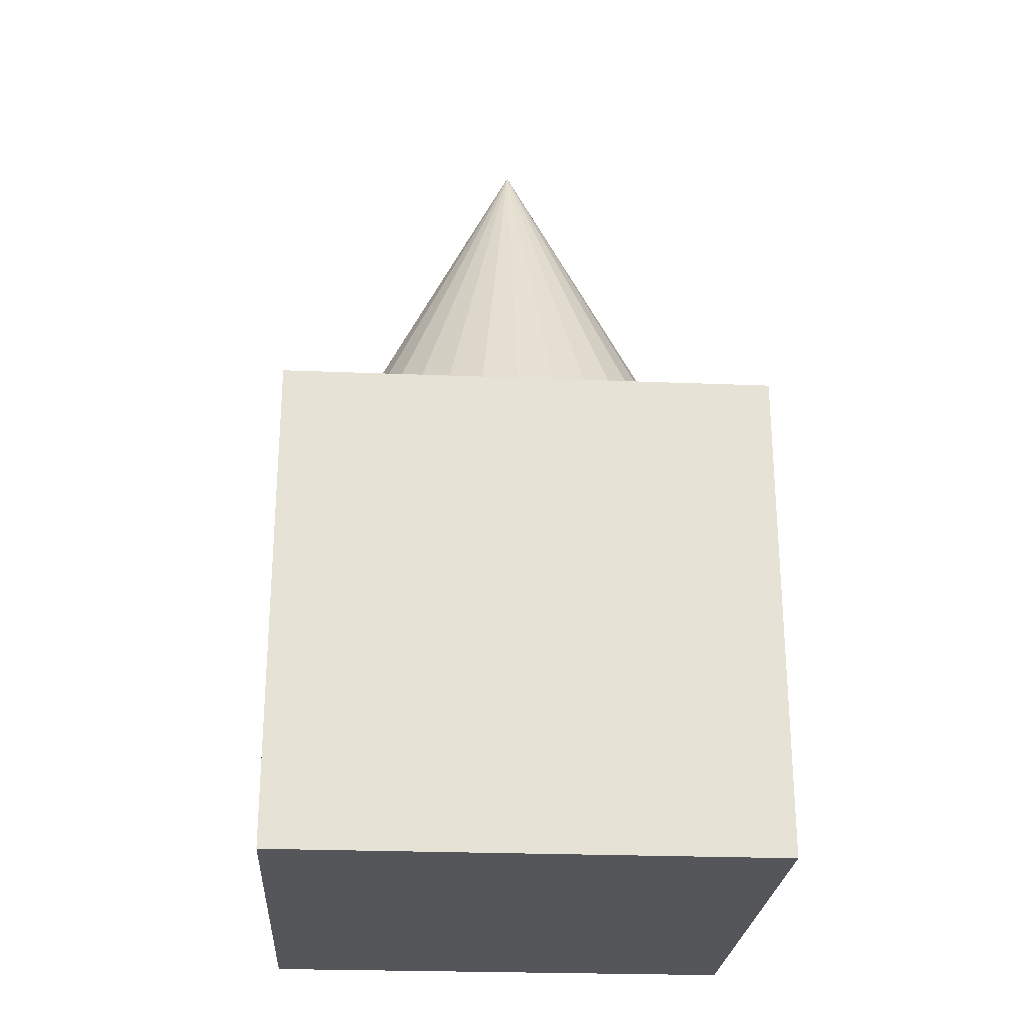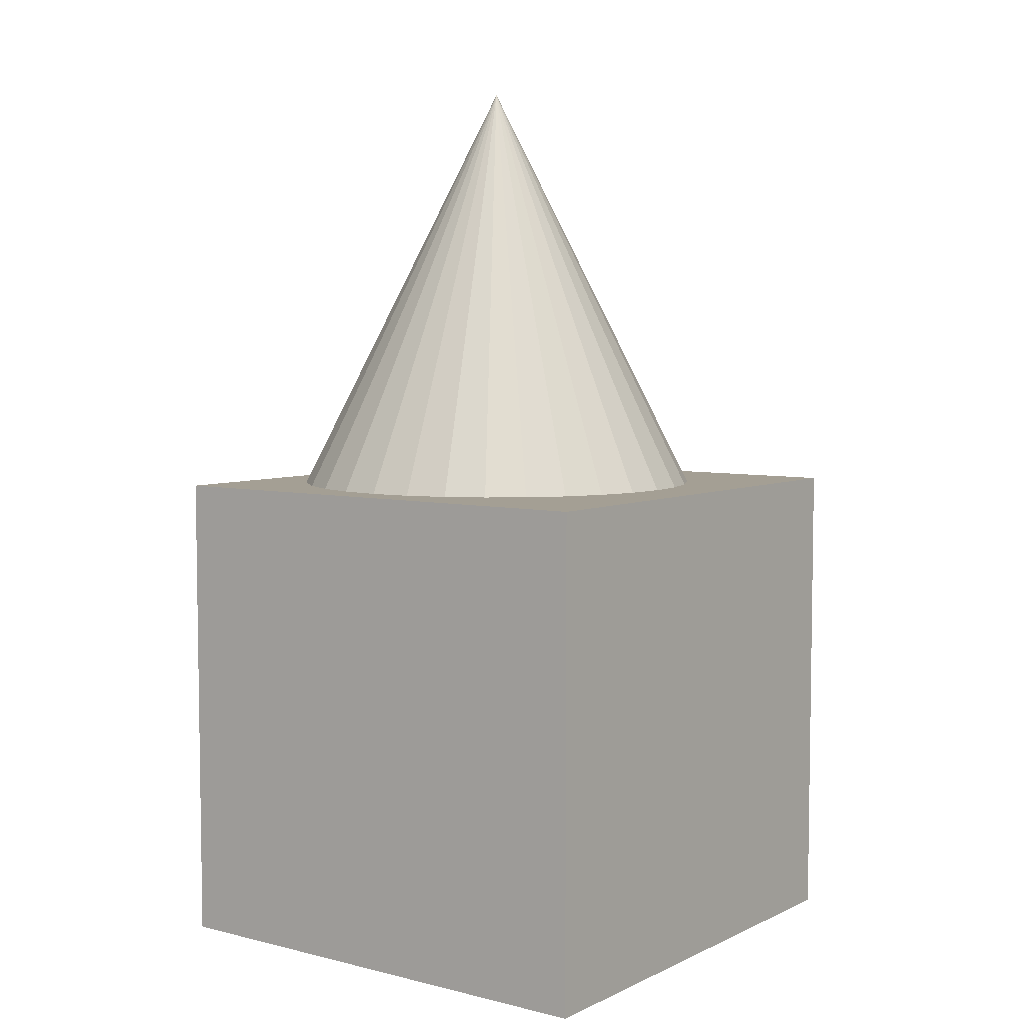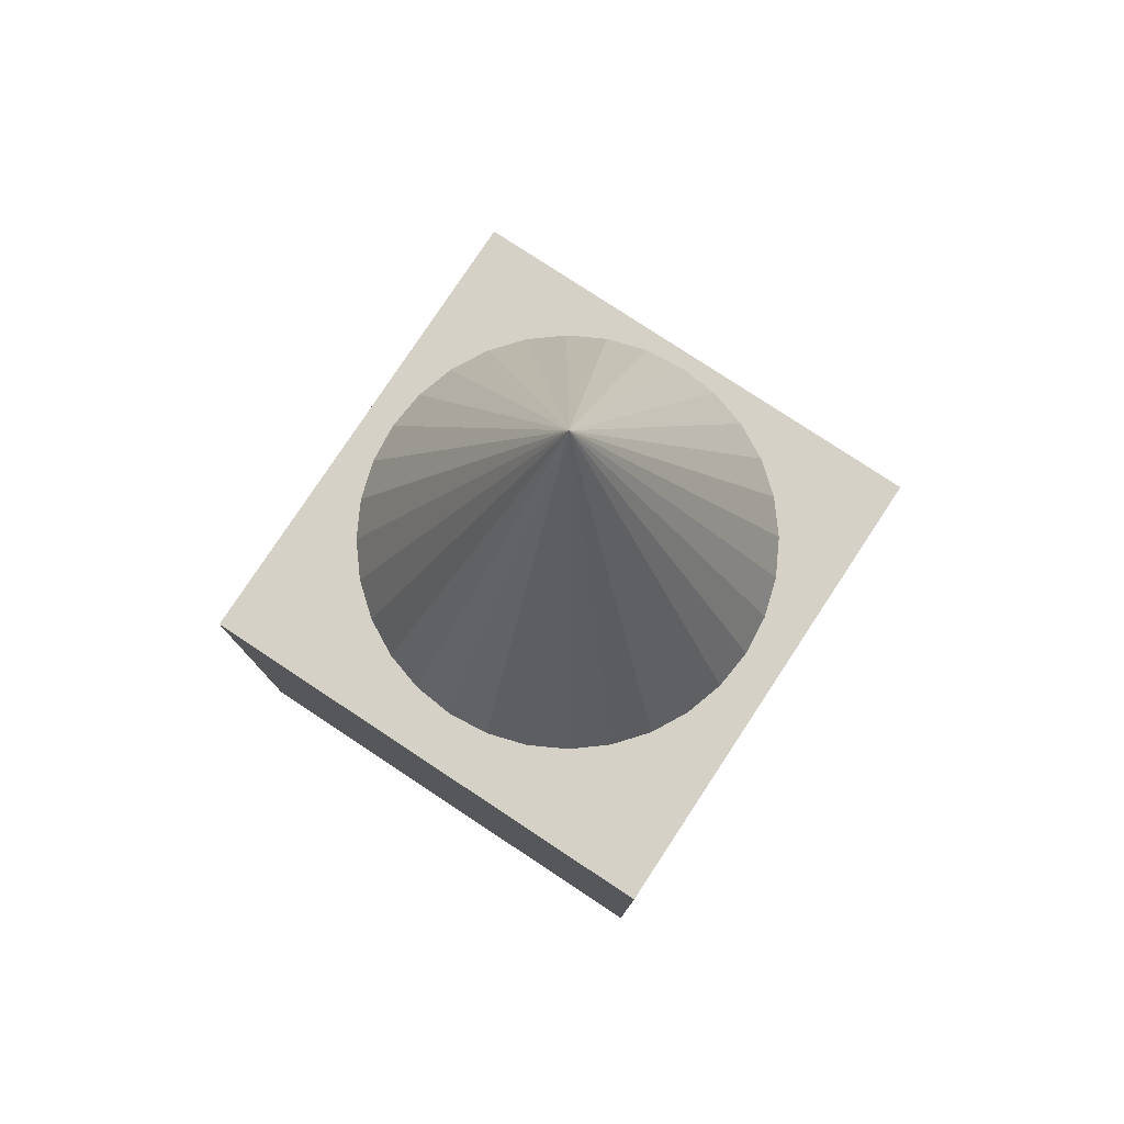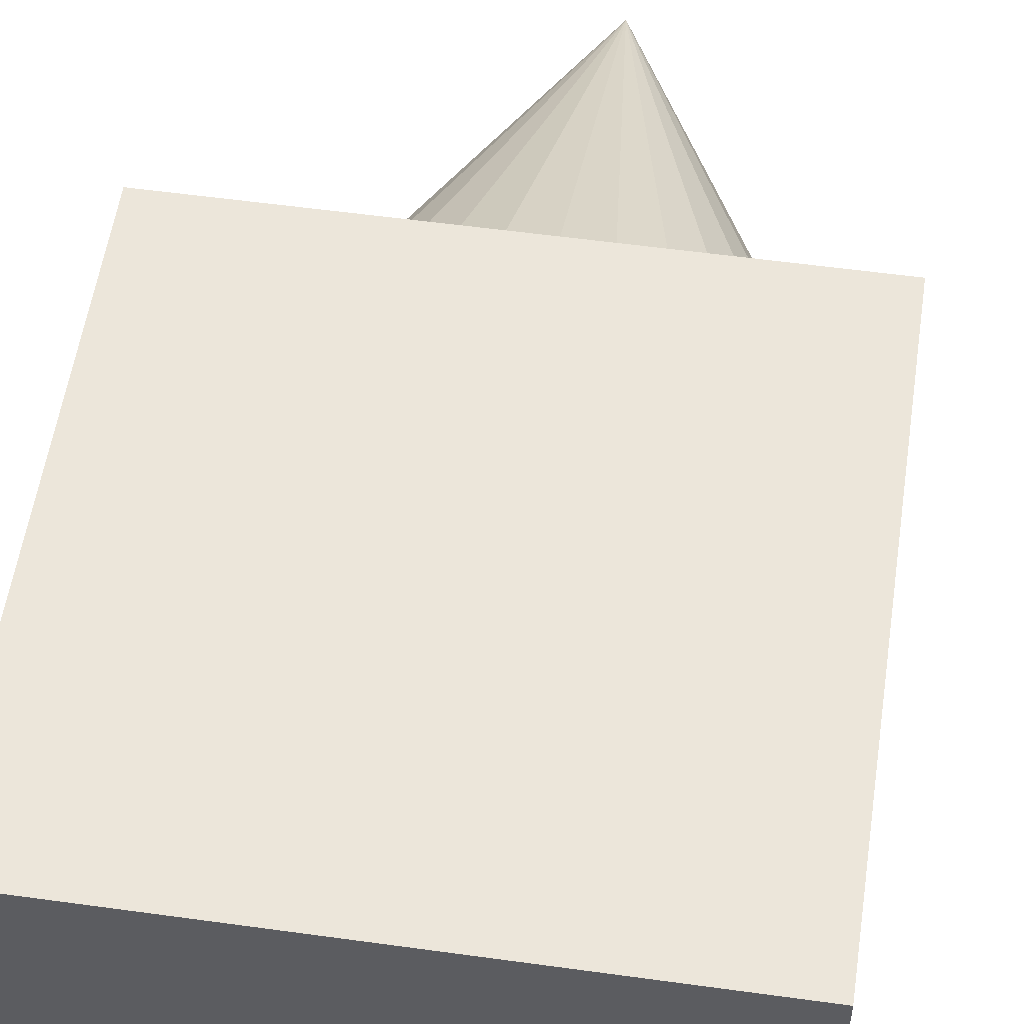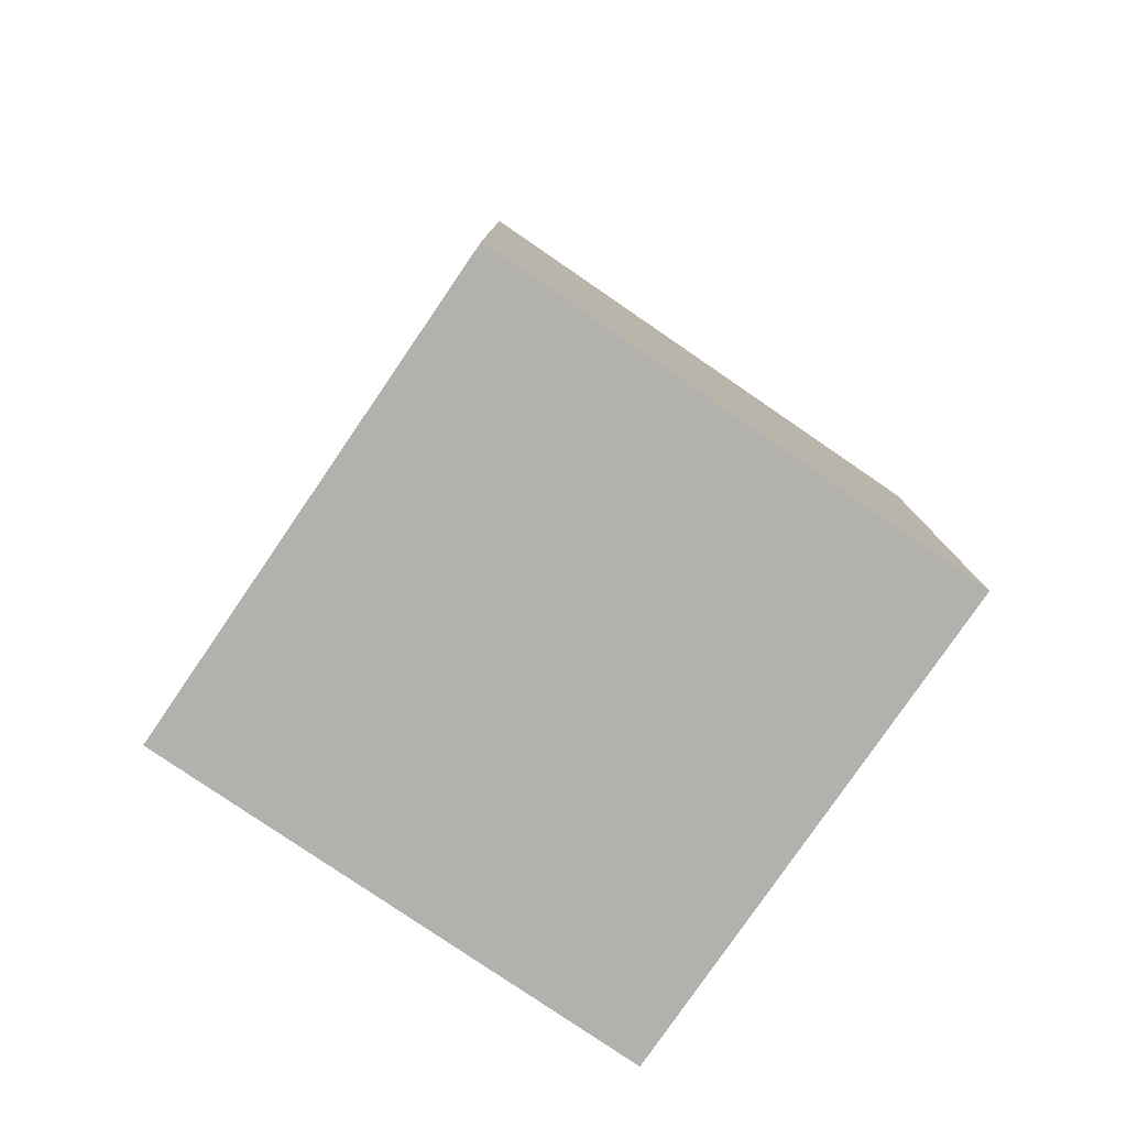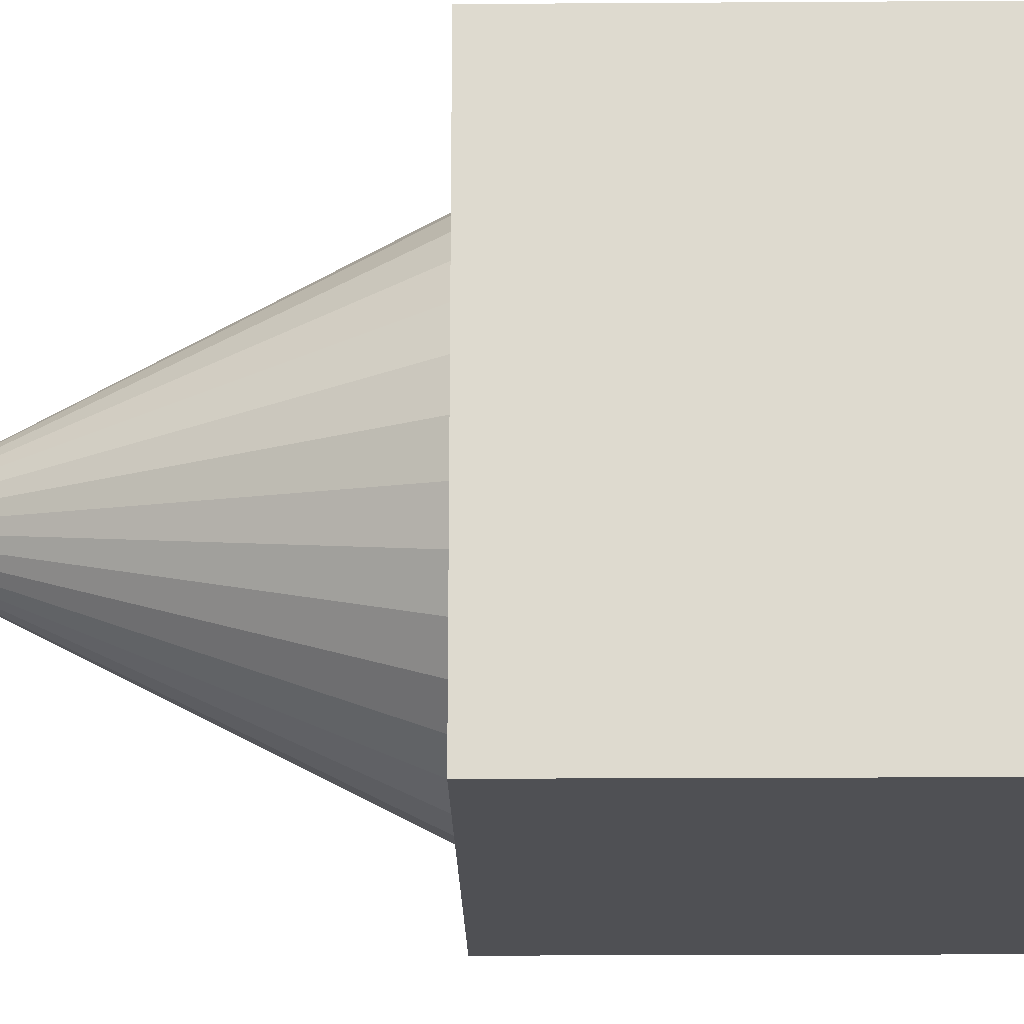
<metadata>
{"format":"obj","ext":"obj","renderer":"f3d","projection":"perspective","resolution":1024,"background":"white","views":[{"elev":-25.3,"azim":-93.7,"up":"+Y"},{"elev":5.6,"azim":-143.5,"up":"+Y"},{"elev":78.7,"azim":-56.6,"up":"+Y"},{"elev":54.5,"azim":8.4,"up":"+Z"},{"elev":-79.3,"azim":145.6,"up":"+Y"},{"elev":-19.2,"azim":-89.3,"up":"+Z"}]}
</metadata>
<code>
o Cube_Cube.002
v -0.7848 0.5488 0.6284
v -0.7845 0.5491 -0.9215
v 0.7651 0.5491 -0.9215
v 0.7651 0.5491 0.6281
v -0.7845 2.099 0.6281
v -0.7845 2.099 -0.9215
v 0.7651 2.099 -0.9215
v 0.7651 2.099 0.6281
f 5 6 1
f 6 7 2
f 7 8 3
f 8 5 1
f 1 2 3
f 8 7 5
f 6 2 1
f 7 3 2
f 8 4 3
f 4 8 1
f 4 1 3
f 7 6 5
o Cone
v 0.04564 2.102 -0.8284
v 0.1757 2.102 -0.8156
v 0.3008 2.102 -0.7776
v 0.4161 2.102 -0.716
v 0.5172 2.102 -0.6331
v 0.6001 2.102 -0.532
v 0.6617 2.102 -0.4167
v 0.6997 2.102 -0.2916
v 0.7125 2.102 -0.1616
v 0.04564 3.435 -0.1616
v 0.6997 2.102 -0.03146
v 0.6617 2.102 0.09363
v 0.6001 2.102 0.2089
v 0.5172 2.102 0.31
v 0.4161 2.102 0.3929
v 0.3008 2.102 0.4545
v 0.1757 2.102 0.4925
v 0.04564 2.102 0.5053
v -0.08445 2.102 0.4925
v -0.2095 2.102 0.4545
v -0.3248 2.102 0.3929
v -0.4259 2.102 0.31
v -0.5088 2.102 0.2089
v -0.5704 2.102 0.09363
v -0.6084 2.102 -0.03146
v -0.6212 2.102 -0.1616
v -0.6084 2.102 -0.2916
v -0.5704 2.102 -0.4167
v -0.5088 2.102 -0.532
v -0.4259 2.102 -0.6331
v -0.3248 2.102 -0.716
v -0.2095 2.102 -0.7776
v -0.08445 2.102 -0.8156
f 40 18 41
f 9 18 10
f 41 18 9
f 10 18 11
f 39 18 40
f 38 18 39
f 37 18 38
f 36 18 37
f 35 18 36
f 34 18 35
f 33 18 34
f 32 18 33
f 31 18 32
f 30 18 31
f 29 18 30
f 28 18 29
f 27 18 28
f 26 18 27
f 25 18 26
f 24 18 25
f 23 18 24
f 22 18 23
f 21 18 22
f 20 18 21
f 19 18 20
f 17 18 19
f 16 18 17
f 15 18 16
f 14 18 15
f 13 18 14
f 12 18 13
f 11 18 12
f 9 10 41
f 10 11 41
f 11 12 41
f 12 13 41
f 13 14 41
f 14 15 41
f 15 16 41
f 16 17 41
f 17 19 41
f 19 20 41
f 20 21 41
f 21 22 41
f 28 26 27
f 28 25 26
f 36 34 35
f 36 33 34
f 37 33 36
f 38 33 37
f 38 32 33
f 28 24 25
f 32 30 31
f 38 30 32
f 41 39 40
f 41 22 39
f 22 23 39
f 23 24 39
f 24 28 39
f 28 29 39
f 29 30 39
f 30 38 39

</code>
